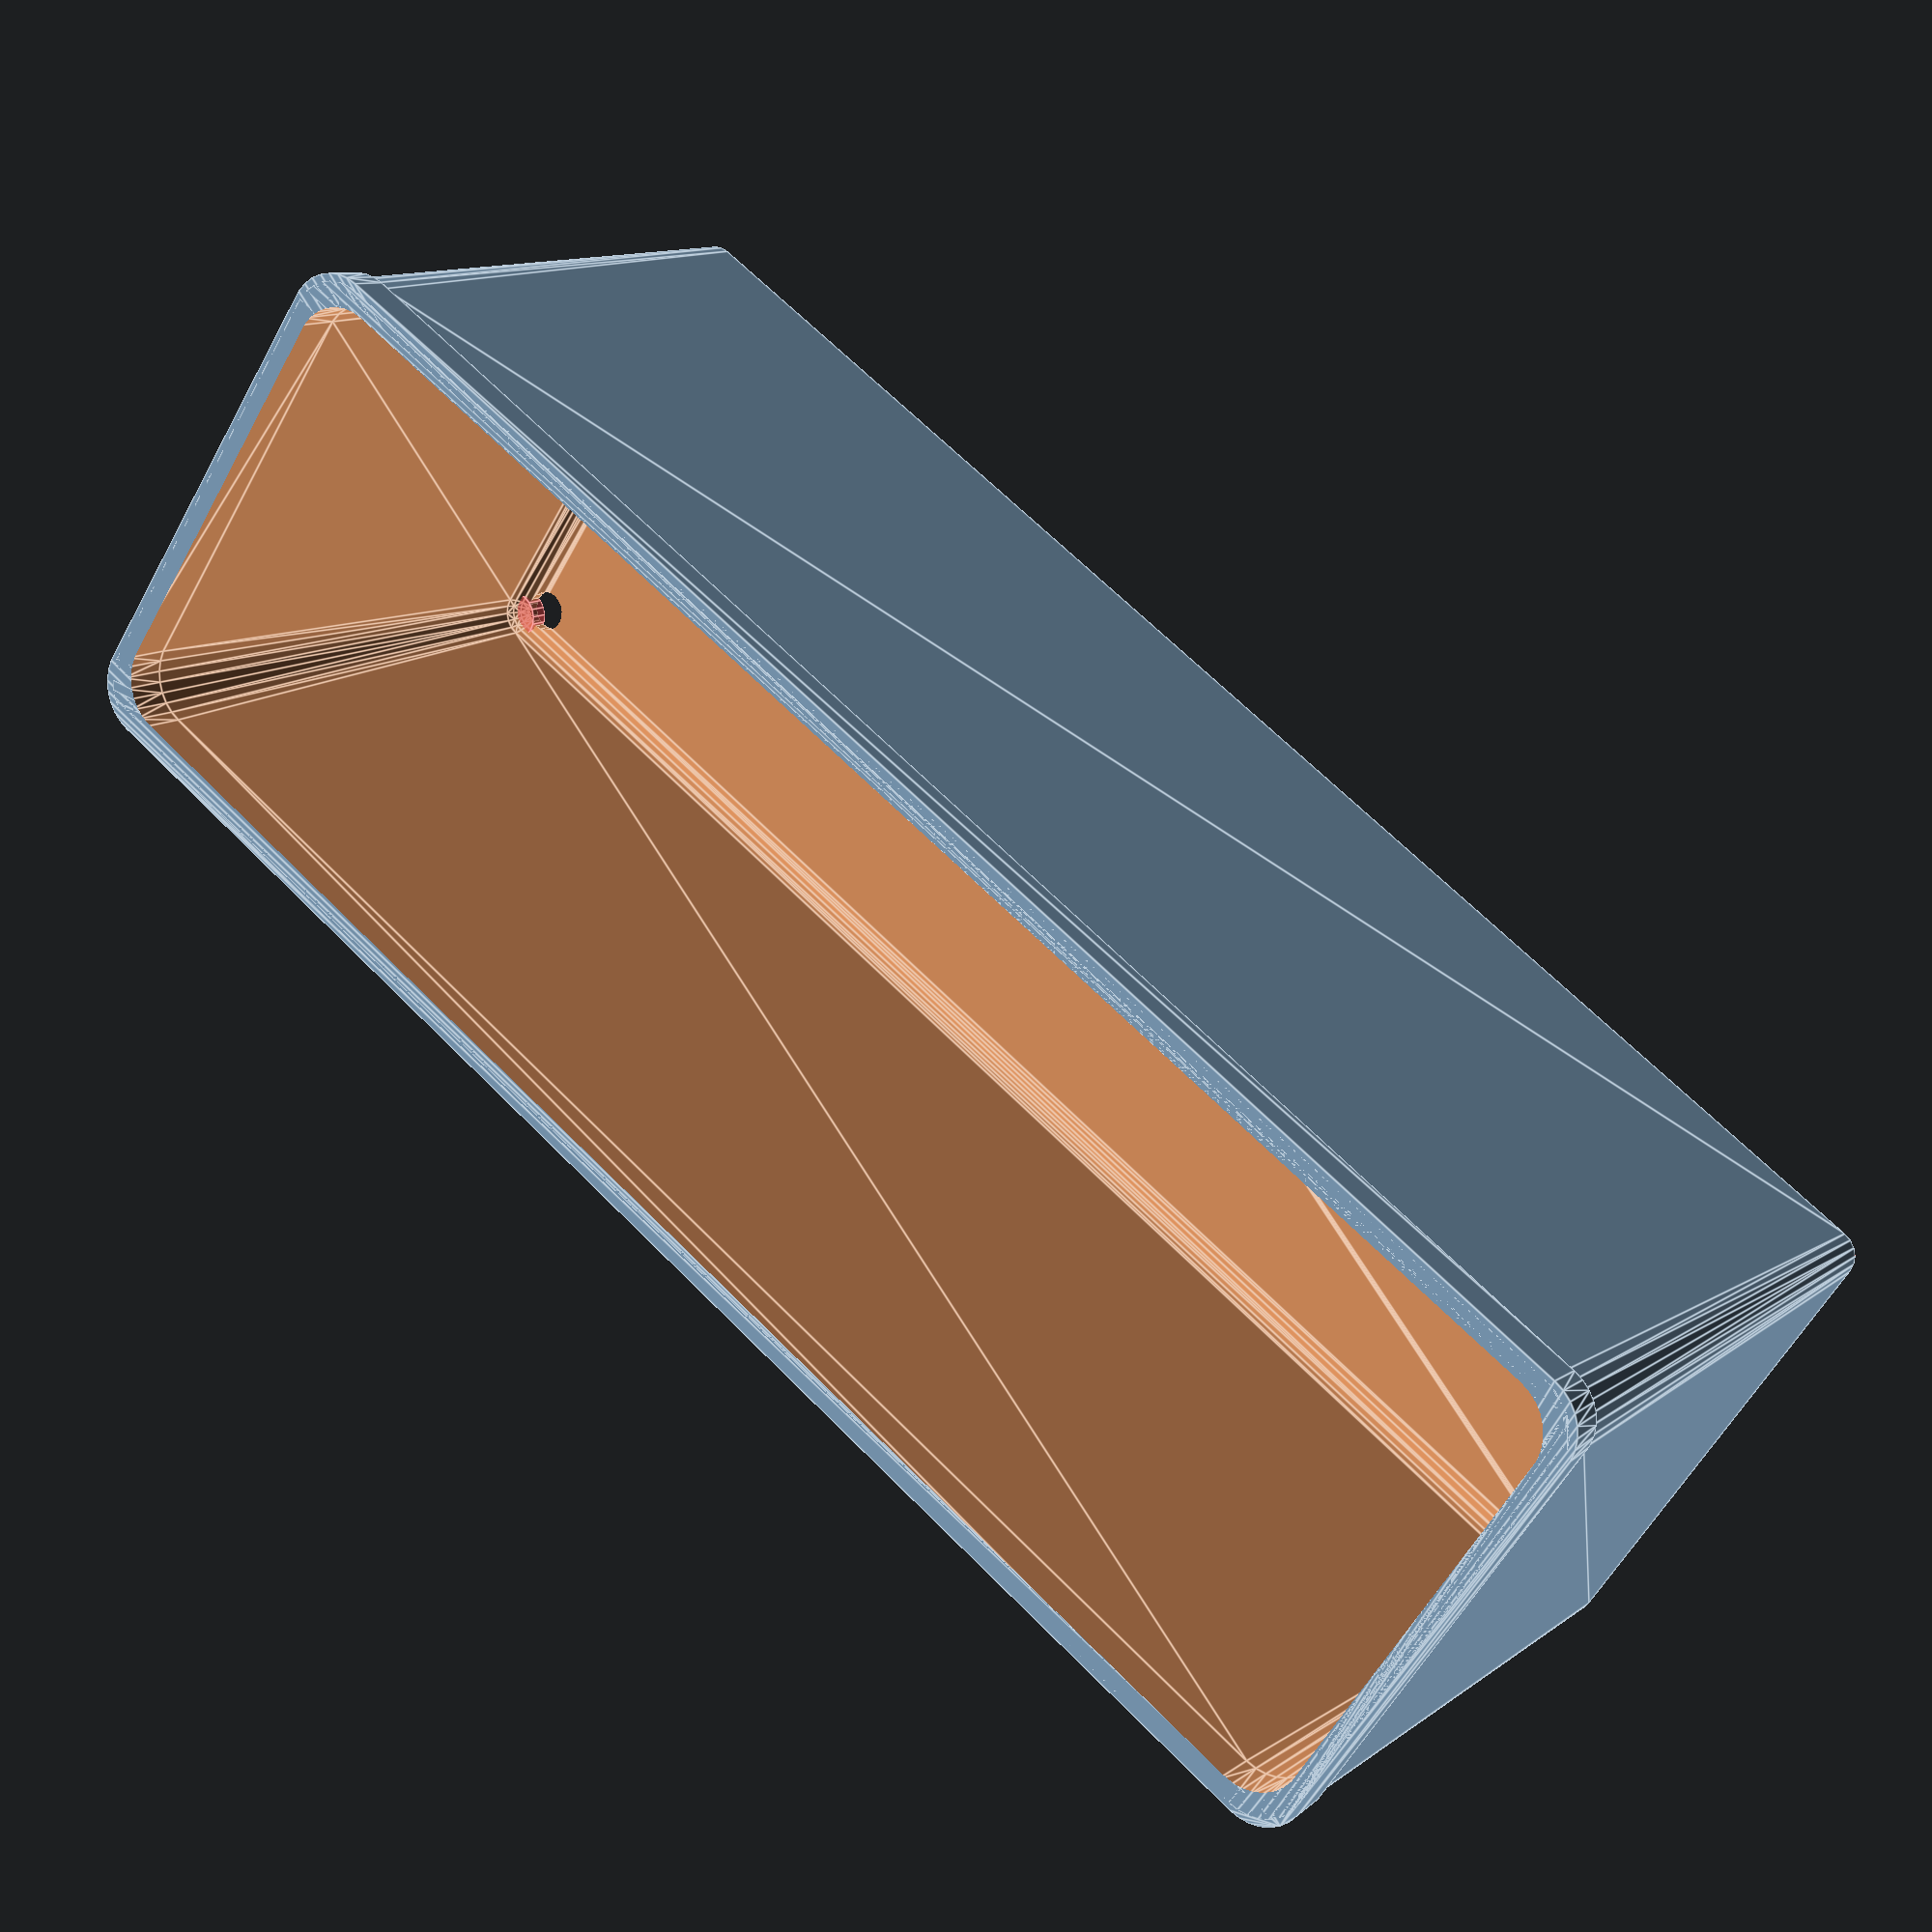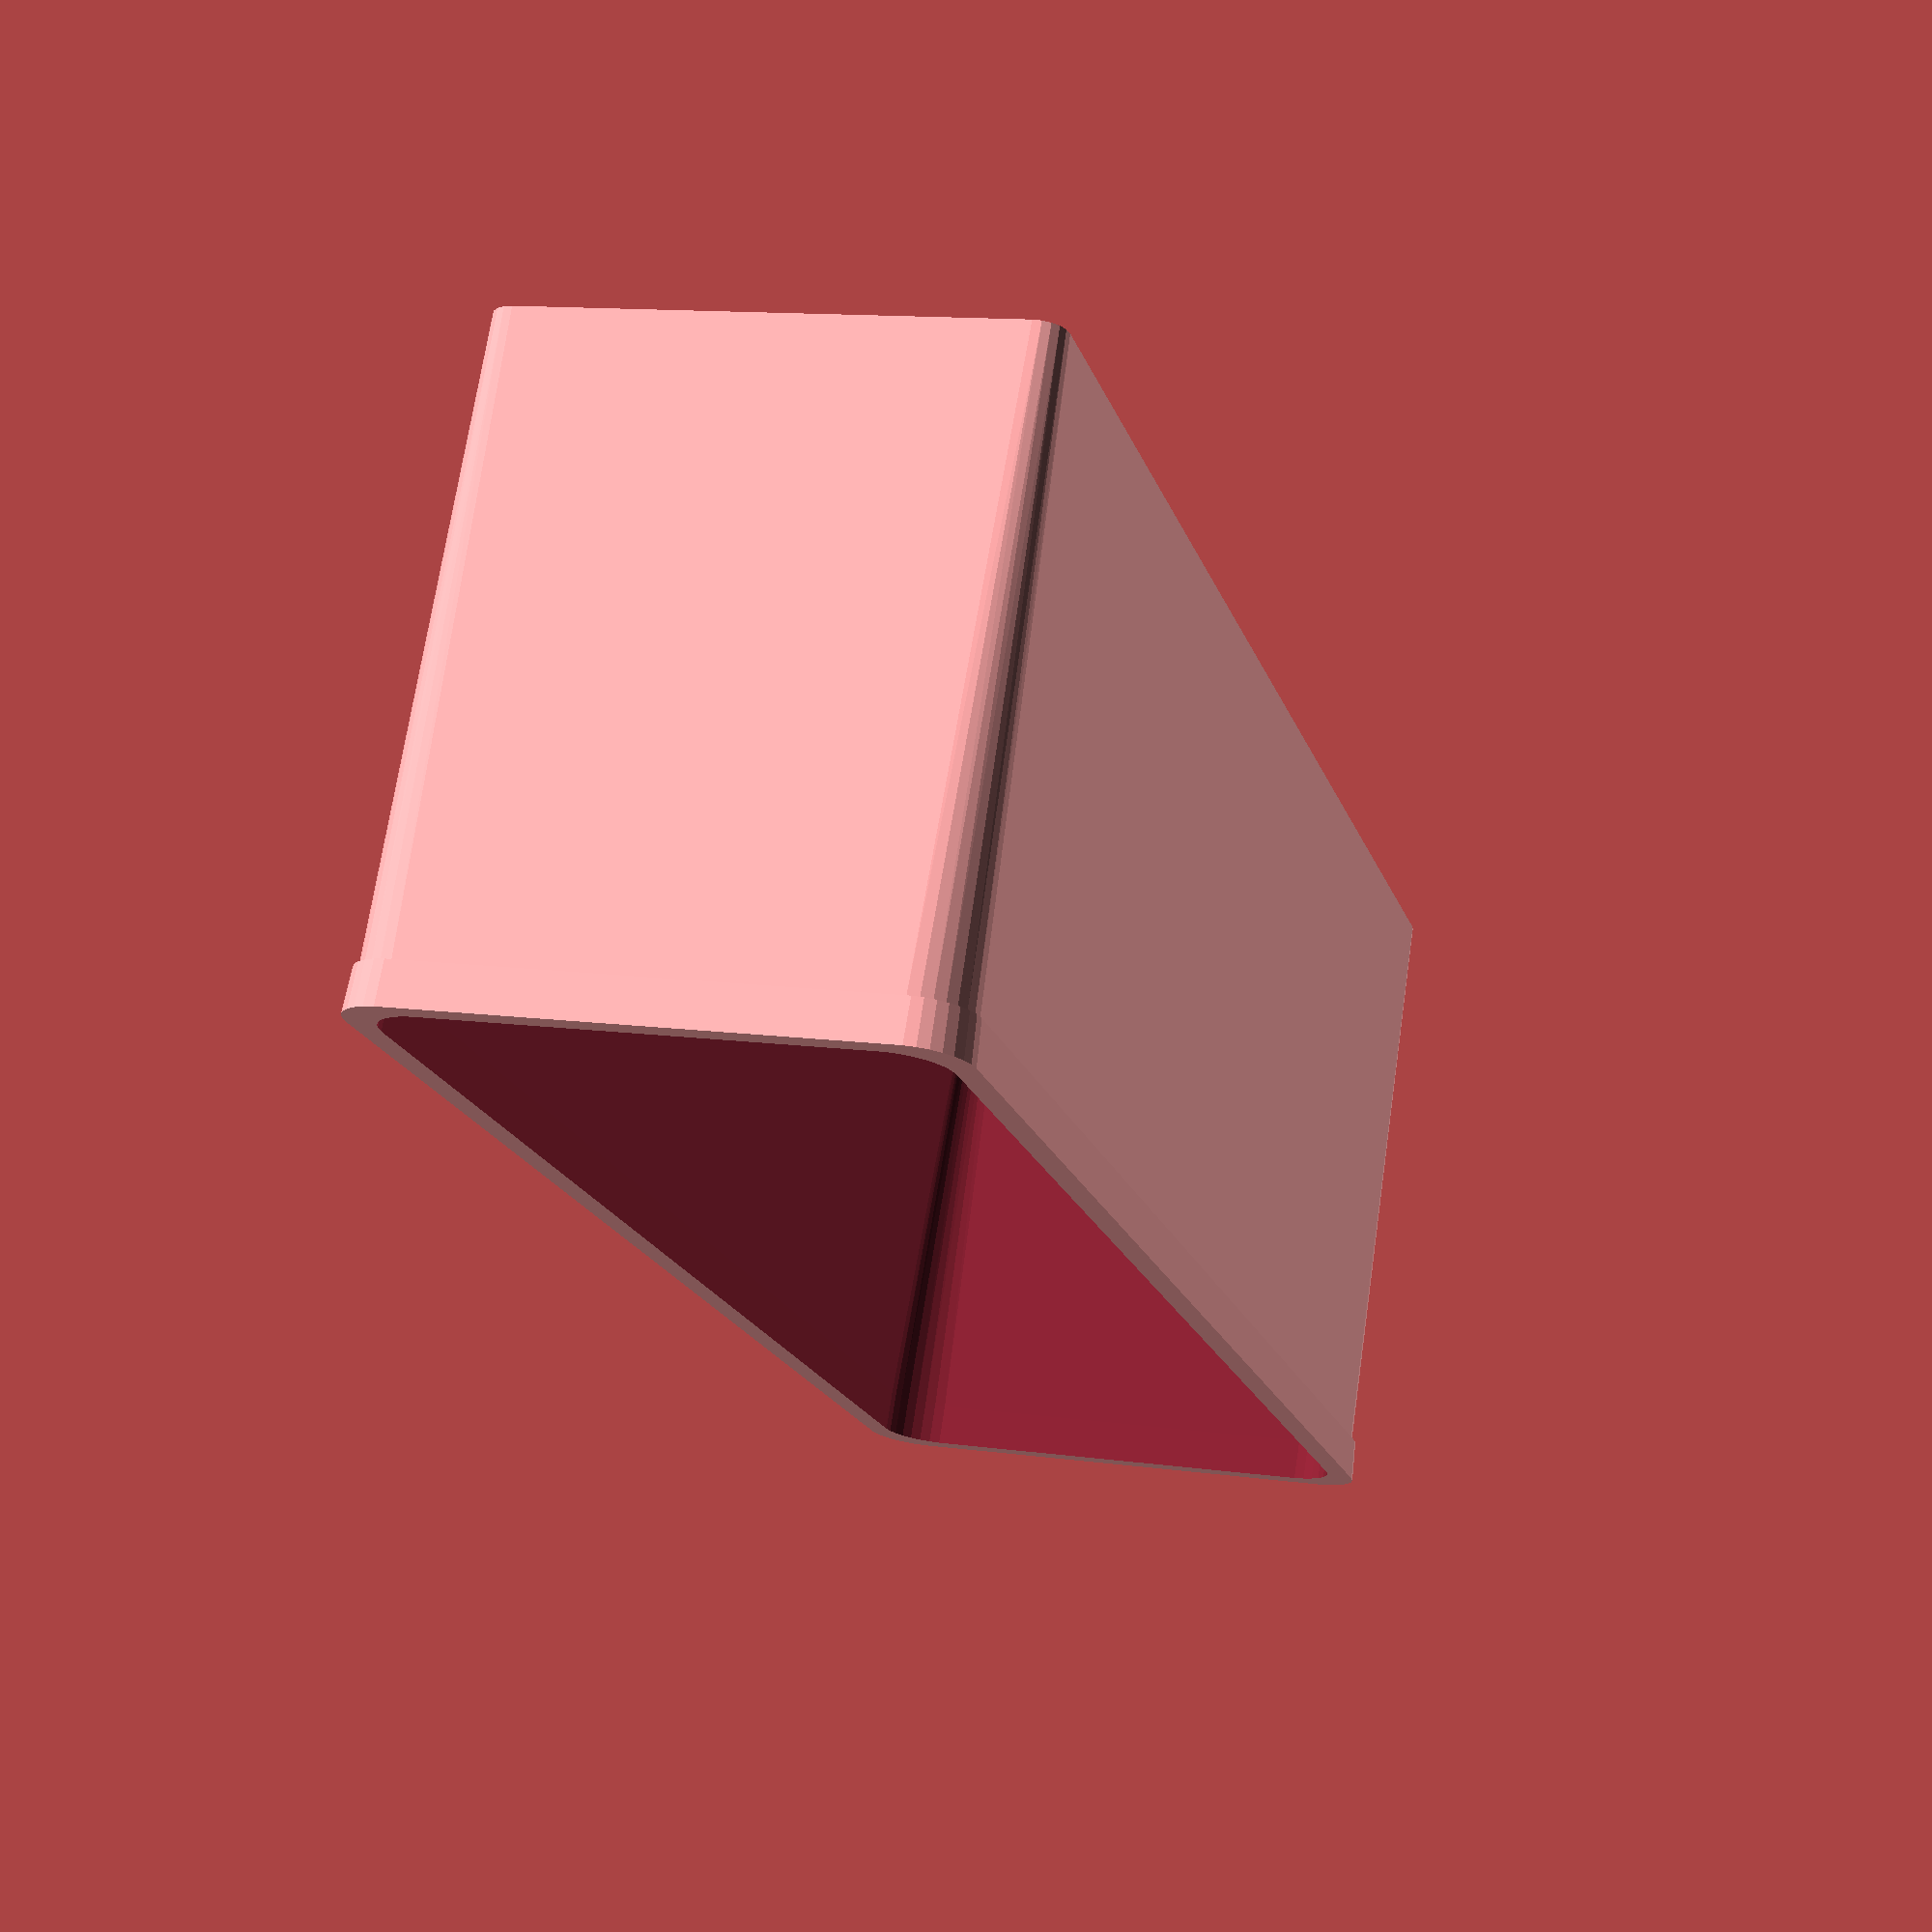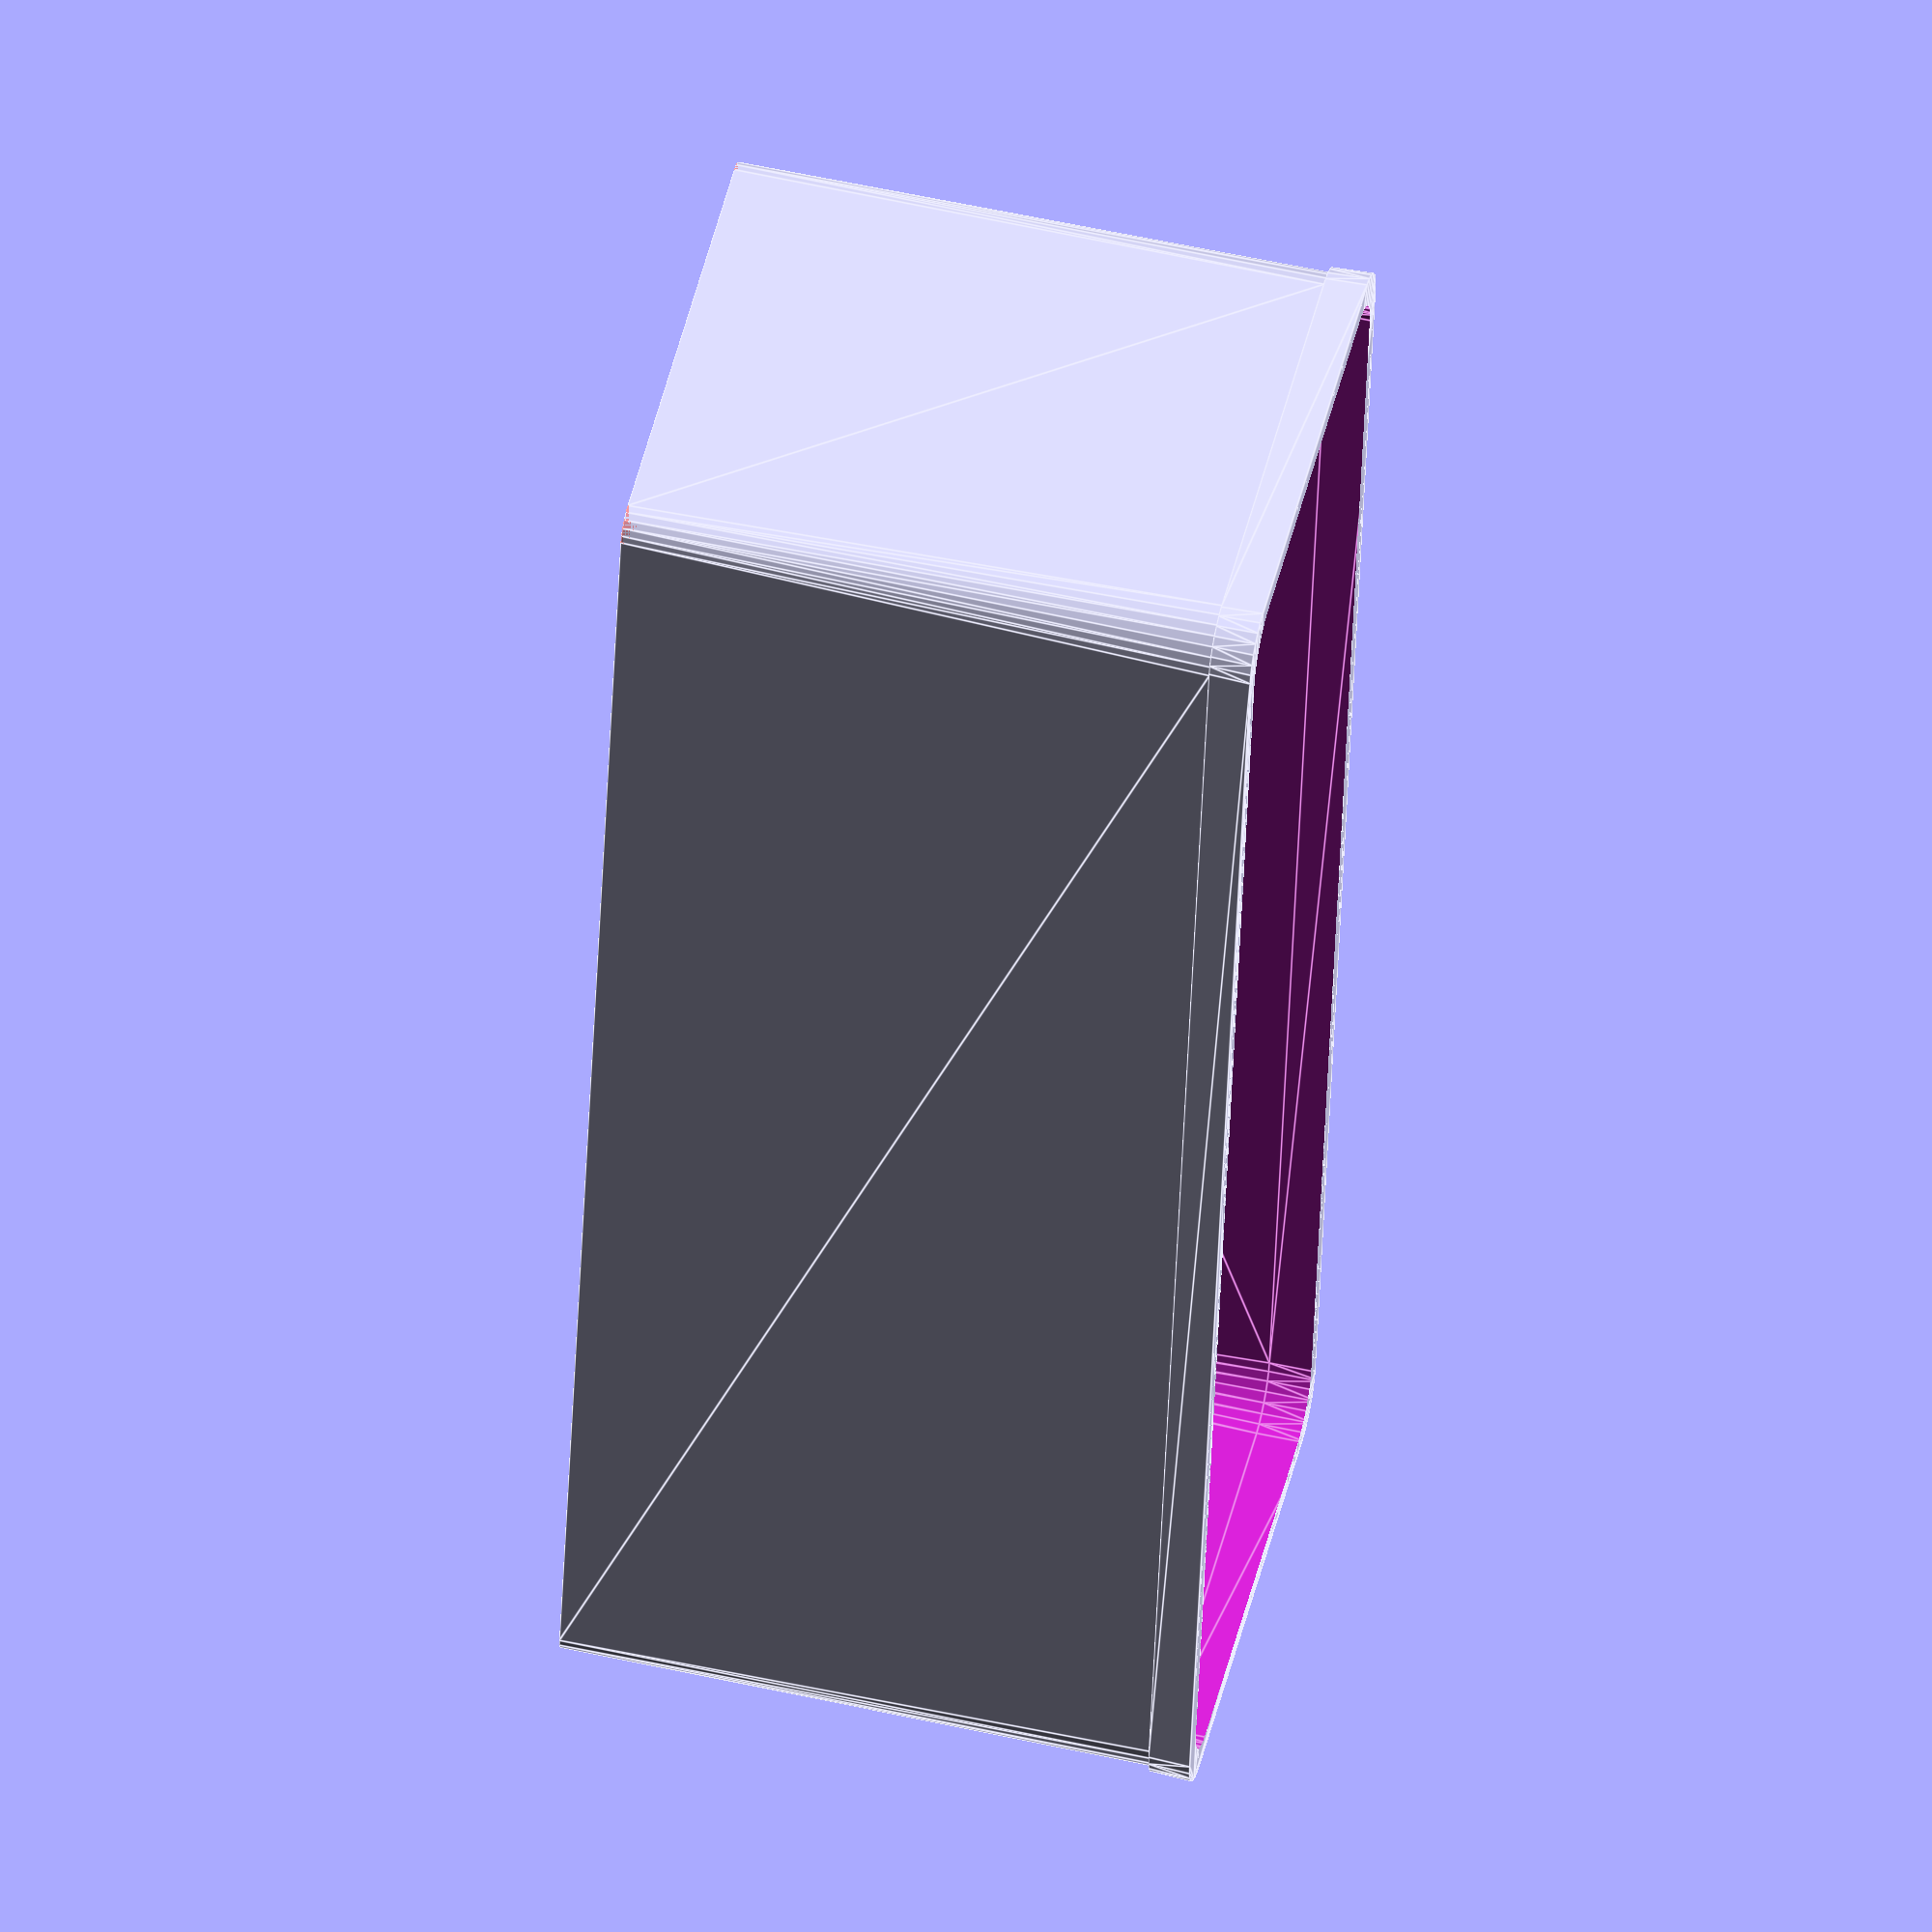
<openscad>
// created by pretenda
// http://www.thingiverse.com/pretenda/designs

// If you are reading this, sorry for my spaghetti code.

// Options!
//cube([39.5,92,50]);
/* [T-Boxx Insert] */
// What do you want to render out?
what = "boxx"; // [boxx:Boxx Insert,pegs:Pegs,both:Both Boxx Insert and Pegs]
// How many units wide?
modulesH = 1; // [1:8]
// How many units deep?
modulesV = 3; // [1:6]

/* [Misc Parameters] */
// Wall Thickness. Too thin and it is a bit flimsy, 1.7 seems about right for me.
wallThickness = 1.7;
// Peg Diameter. This width for me is quite snug, might need to dial it down depending on your printer.
pegDiameter = 7.4;

/* [Hidden] */
pegDistance = 39.5; //92 for two -- so 13 difference
baseCornerDiameter = 5;
topCornerDiameter = 10;
topWidth = 52.5;
topLowerWidth = 51.5;
topInnerDiameter = 48.5;
bottomWidth = 49.5;
height = 60.7;



pegSlackH = (modulesH - 1) * 13;
pegSlackV = (modulesV - 1) * 13;

blPosX = 0;
blPosY = 0;

brPosX = modulesH * pegDistance + pegSlackH;
brPosY = 0;

tlPosX = 0;
tlPosY = modulesV * pegDistance + pegSlackV;

trPosX = modulesH * pegDistance + pegSlackH;
trPosY = modulesV * pegDistance + pegSlackV;

// Pegs?!
/*translate([0,0,-2]) {
cylinder(2, pegDiameter / 2, pegDiameter / 2);
translate([brPosX, 0, 0]) cylinder(2, pegDiameter / 2, pegDiameter / 2);
translate([0, tlPosY, 0]) cylinder(2, pegDiameter / 2, pegDiameter / 2);
translate([trPosX, trPosY, 0]) cylinder(2, pegDiameter / 2, pegDiameter / 2);
}*/

module boxx()
{

difference()
{

union()
{
hull()
{

translate([-(bottomWidth - pegDistance) / 2 + baseCornerDiameter / 2, -(bottomWidth - pegDistance) / 2 + baseCornerDiameter / 2, 0.03]) #cylinder(2, baseCornerDiameter/2,baseCornerDiameter/2, $fn = 20);


translate([brPosX, brPosY, 0]) translate([(bottomWidth - pegDistance) / 2 - baseCornerDiameter / 2, -(bottomWidth - pegDistance) / 2 + baseCornerDiameter / 2, 0.03]) #cylinder(2, baseCornerDiameter/2,baseCornerDiameter/2, $fn = 20);

translate([tlPosX, tlPosY, 0]) translate([-(bottomWidth - pegDistance) / 2 + baseCornerDiameter / 2, (bottomWidth - pegDistance) / 2 - baseCornerDiameter / 2, 0.03]) #cylinder(2, baseCornerDiameter/2,baseCornerDiameter/2, $fn = 20);

translate([trPosX, trPosY, 0]) translate([(bottomWidth - pegDistance) / 2 - baseCornerDiameter / 2, (bottomWidth - pegDistance) / 2 - baseCornerDiameter / 2, 0.03]) #cylinder(2, baseCornerDiameter/2,baseCornerDiameter/2, $fn = 20);

// Bottom
translate([blPosX, blPosY, height]) translate([-(topLowerWidth - pegDistance) / 2 + topCornerDiameter / 2, -(topLowerWidth - pegDistance) / 2 + topCornerDiameter / 2, -4]) cylinder(4, topCornerDiameter / 2, topCornerDiameter / 2, $fn = 30);

translate([brPosX, brPosY, height]) translate([(topLowerWidth - pegDistance) / 2 - topCornerDiameter / 2, -(topLowerWidth - pegDistance) / 2 + topCornerDiameter / 2, -4]) cylinder(4, topCornerDiameter / 2, topCornerDiameter / 2, $fn = 30);

translate([tlPosX, tlPosY, height]) translate([-(topLowerWidth - pegDistance) / 2 + topCornerDiameter / 2, (topLowerWidth - pegDistance) / 2 - topCornerDiameter / 2, -4]) cylinder(4, topCornerDiameter / 2, topCornerDiameter / 2, $fn = 30);

translate([trPosX, trPosY, height]) translate([(topLowerWidth - pegDistance) / 2 - topCornerDiameter / 2, (topLowerWidth - pegDistance) / 2 - topCornerDiameter / 2, -4]) cylinder(4, topCornerDiameter / 2, topCornerDiameter / 2, $fn = 30);
}


hull()
{


translate([blPosX, blPosY, height]) translate([-(topWidth - pegDistance) / 2 + topCornerDiameter / 2, -(topWidth - pegDistance) / 2 + topCornerDiameter / 2, -4]) cylinder(4, topCornerDiameter / 2 -0.2, topCornerDiameter / 2, $fn = 30);

translate([brPosX, brPosY, height]) translate([(topWidth - pegDistance) / 2 - topCornerDiameter / 2, -(topWidth - pegDistance) / 2 + topCornerDiameter / 2, -4]) cylinder(4, topCornerDiameter / 2 -0.2, topCornerDiameter / 2, $fn = 30);

translate([tlPosX, tlPosY, height]) translate([-(topWidth - pegDistance) / 2 + topCornerDiameter / 2, (topWidth - pegDistance) / 2 - topCornerDiameter / 2, -4]) cylinder(4, topCornerDiameter / 2 -0.2, topCornerDiameter / 2, $fn = 30);

translate([trPosX, trPosY, height]) translate([(topWidth - pegDistance) / 2 - topCornerDiameter / 2, (topWidth - pegDistance) / 2 - topCornerDiameter / 2, -4]) cylinder(4, topCornerDiameter / 2 -0.2, topCornerDiameter / 2, $fn = 30);

}
}




 // inside carved out
hull()
{
translate([blPosX +wallThickness, blPosY + wallThickness, 1]) translate([-(bottomWidth - pegDistance) / 2 + baseCornerDiameter / 2, -(bottomWidth - pegDistance) / 2 + baseCornerDiameter / 2, baseCornerDiameter / 2]) sphere(baseCornerDiameter/2, $fn = 20);

translate([brPosX - wallThickness, brPosY + wallThickness, 1]) translate([(bottomWidth - pegDistance) / 2 - baseCornerDiameter / 2, -(bottomWidth - pegDistance) / 2 + baseCornerDiameter / 2, baseCornerDiameter / 2]) sphere(baseCornerDiameter/2, $fn = 20);

translate([tlPosX + wallThickness, tlPosY - wallThickness, 1]) translate([-(bottomWidth - pegDistance) / 2 + baseCornerDiameter / 2, (bottomWidth - pegDistance) / 2 - baseCornerDiameter / 2, baseCornerDiameter / 2]) sphere(baseCornerDiameter/2, $fn = 20);

translate([trPosX - wallThickness, trPosY - wallThickness, 1]) translate([(bottomWidth - pegDistance) / 2 - baseCornerDiameter / 2, (bottomWidth - pegDistance) / 2 - baseCornerDiameter / 2, baseCornerDiameter / 2]) sphere(baseCornerDiameter/2, $fn = 20);

// Bottom
translate([blPosX + wallThickness, blPosY + wallThickness, height]) translate([-(topLowerWidth - pegDistance) / 2 + topCornerDiameter / 2, -(topLowerWidth - pegDistance) / 2 + topCornerDiameter / 2, -4]) cylinder(5, topCornerDiameter / 2, topCornerDiameter / 2, $fn = 30);

translate([brPosX - wallThickness, brPosY + wallThickness, height]) translate([(topLowerWidth - pegDistance) / 2 - topCornerDiameter / 2, -(topLowerWidth - pegDistance) / 2 + topCornerDiameter / 2, -4]) cylinder(5, topCornerDiameter / 2, topCornerDiameter / 2, $fn = 30);

translate([tlPosX + wallThickness, tlPosY - wallThickness, height]) translate([-(topLowerWidth - pegDistance) / 2 + topCornerDiameter / 2, (topLowerWidth - pegDistance) / 2 - topCornerDiameter / 2, -4]) cylinder(5, topCornerDiameter / 2, topCornerDiameter / 2, $fn = 30);

translate([trPosX - wallThickness, trPosY- wallThickness, height]) translate([(topLowerWidth - pegDistance) / 2 - topCornerDiameter / 2, (topLowerWidth - pegDistance) / 2 - topCornerDiameter / 2, -4]) cylinder(5, topCornerDiameter / 2, topCornerDiameter / 2, $fn = 30);
}


// Holes for pegs to slot into

cylinder(20, 2, 2, $fn = 20);
translate([brPosX, 0, 0]) cylinder(20, 2, 2, $fn = 20);
translate([0, tlPosY, 0]) cylinder(20, 2, 2, $fn = 20);
translate([trPosX, trPosY, 0]) cylinder(20, 2, 2, $fn = 20);

}
}




module peg() {
union()
{
cylinder(2, pegDiameter/2, pegDiameter/2, $fn = 20);
translate([0,0,1]) cylinder(2, 1.8, 1.8, $fn = 20);
}
}


if (what == "boxx" || what == "both")
{
// Boxx!

boxx();

}

if (what == "pegs" || what == "both")
{
// Pegs!
translate([-20,0,0]) {
translate([0, 0, 0]) peg();
translate([0, pegDiameter + 2, 0]) peg();
translate([0, (pegDiameter+2)*2, 0]) peg();
translate([0, (pegDiameter+2)*3, 0]) peg();
}


}
</openscad>
<views>
elev=167.7 azim=304.3 roll=147.5 proj=p view=edges
elev=286.2 azim=164.4 roll=8.7 proj=p view=wireframe
elev=123.8 azim=9.7 roll=256.9 proj=o view=edges
</views>
